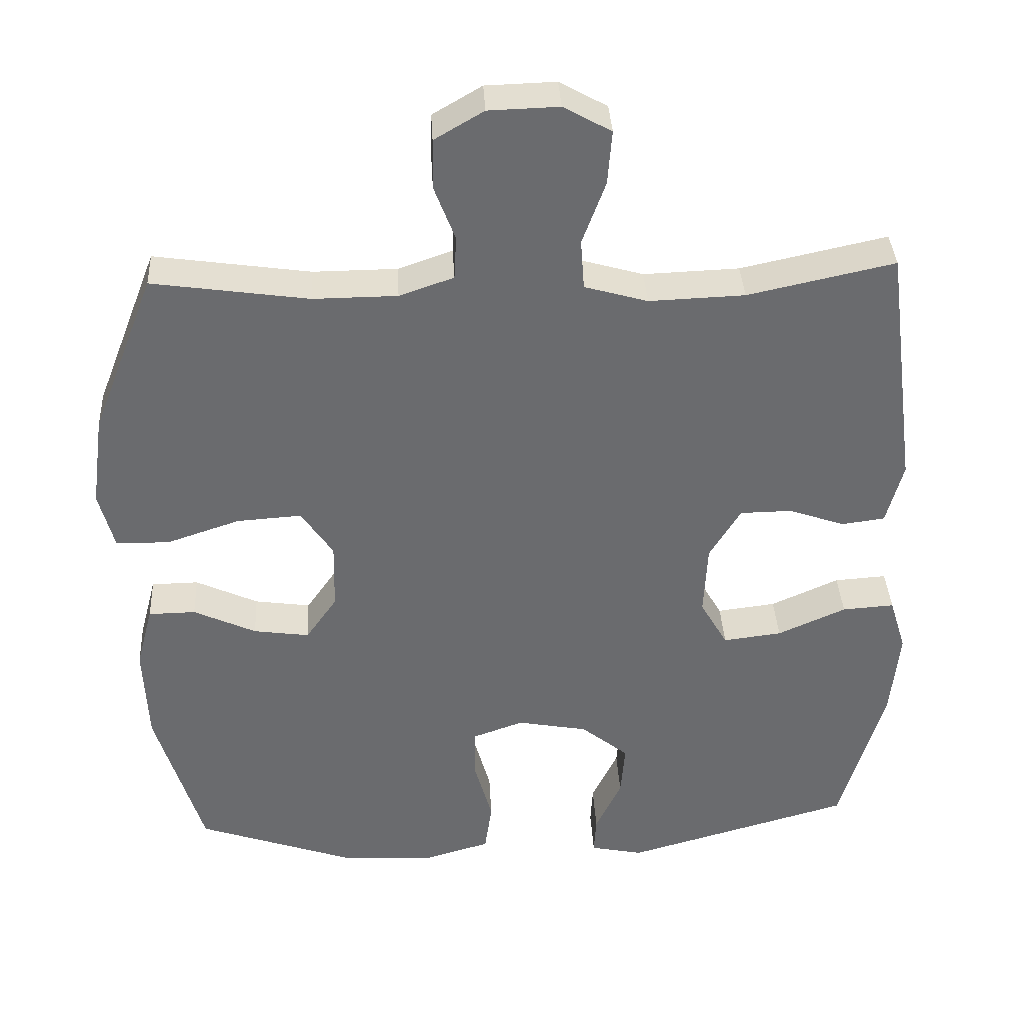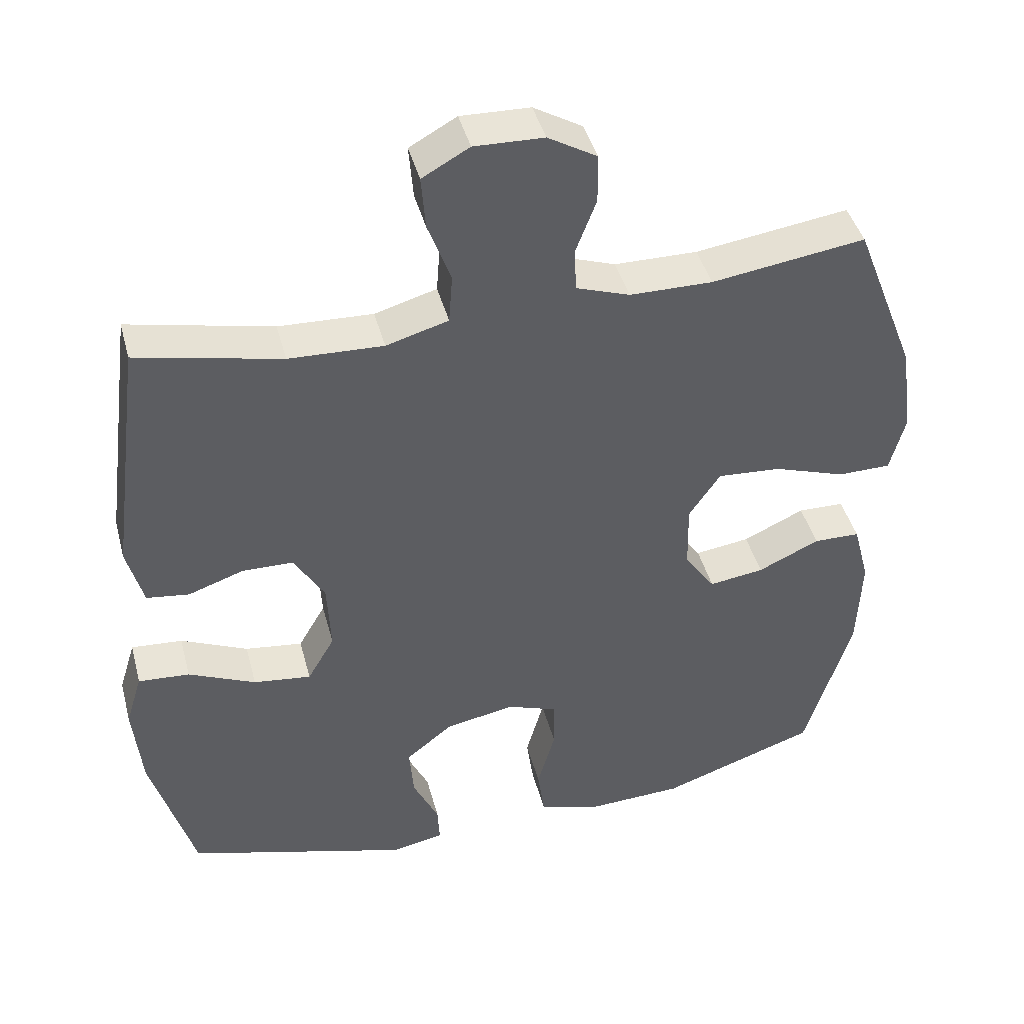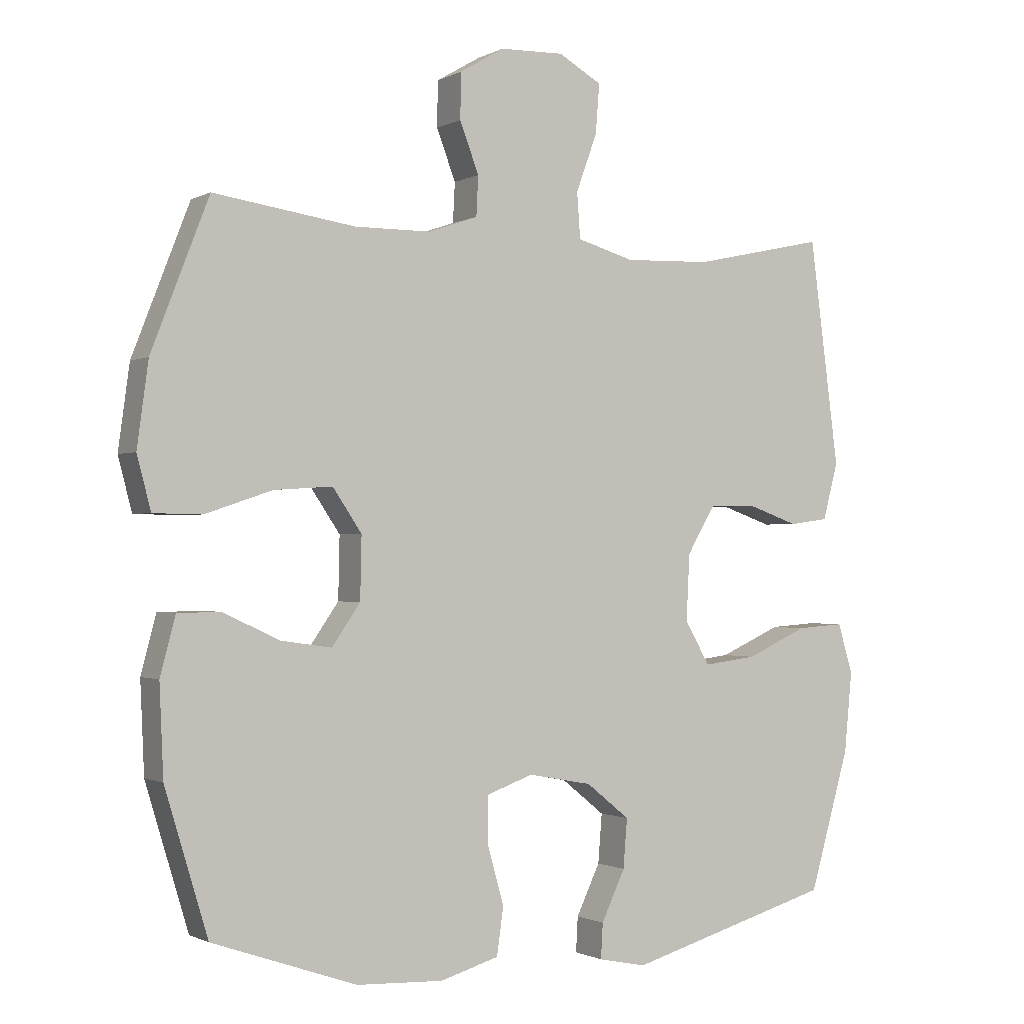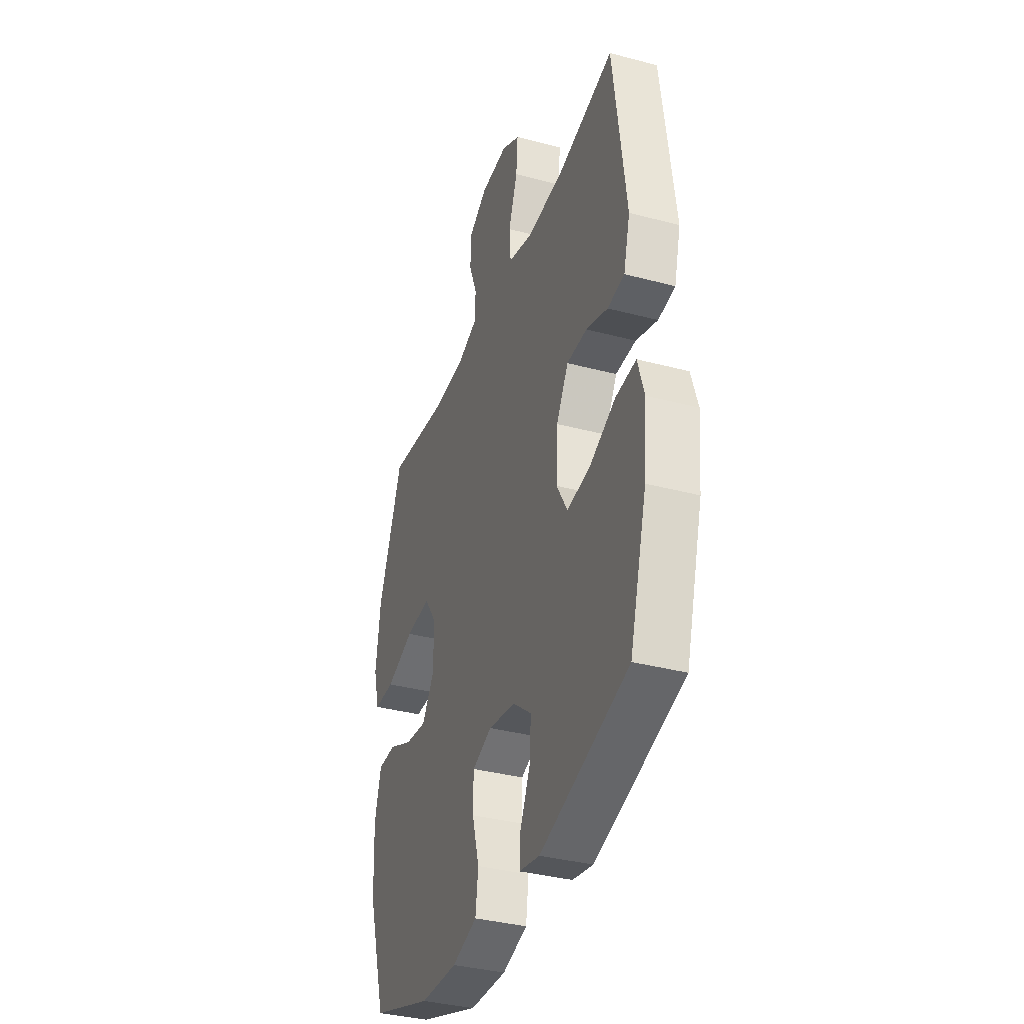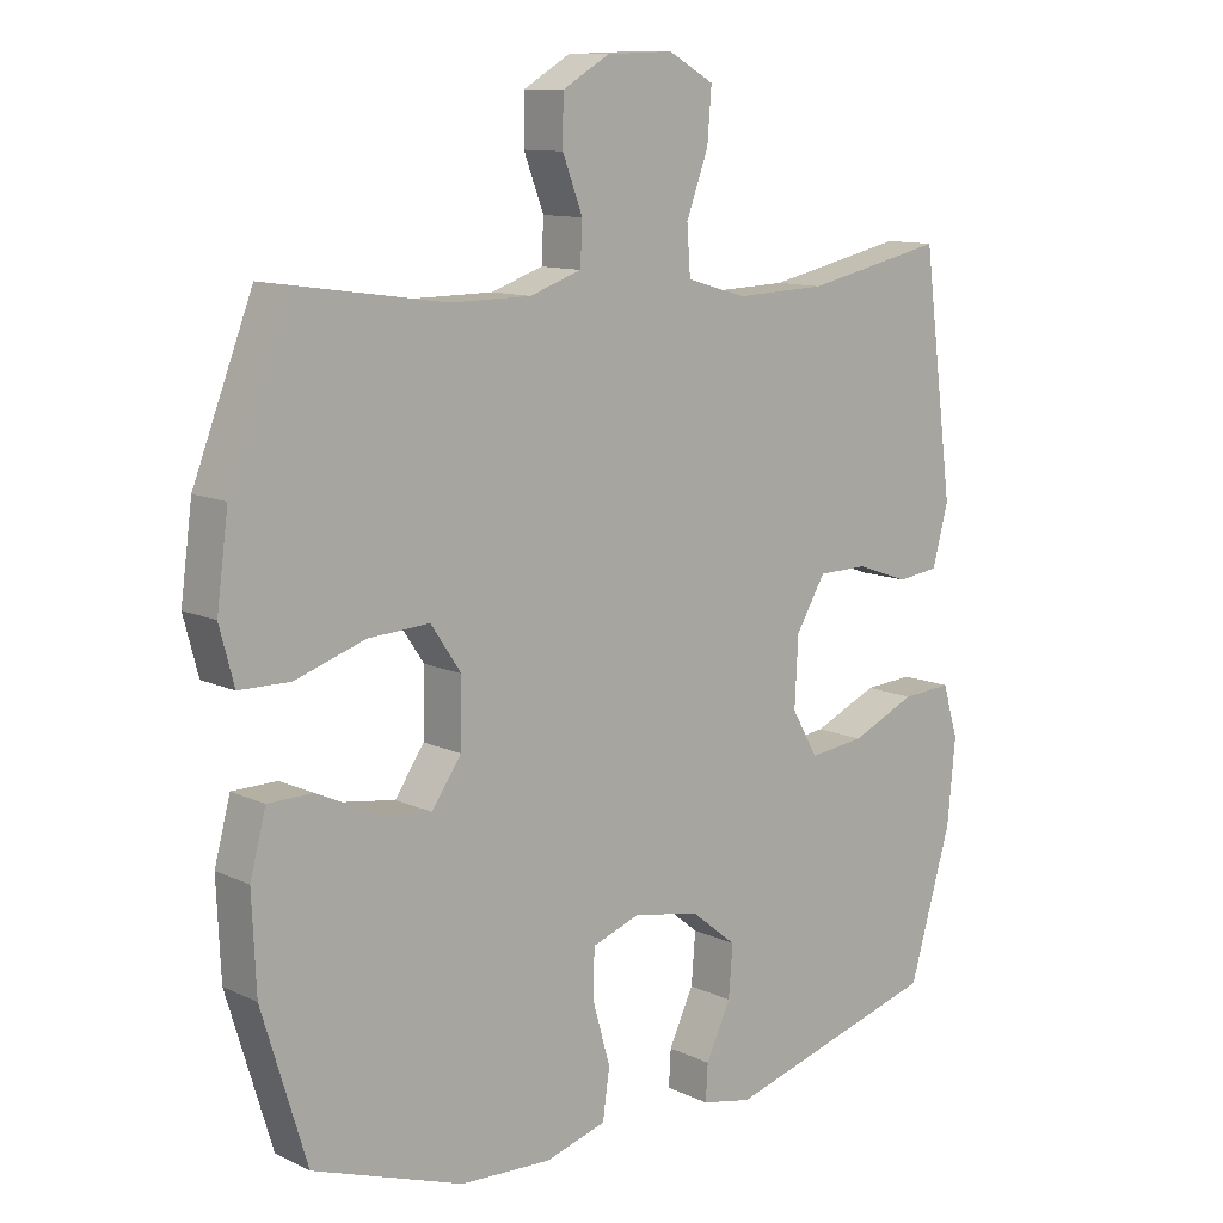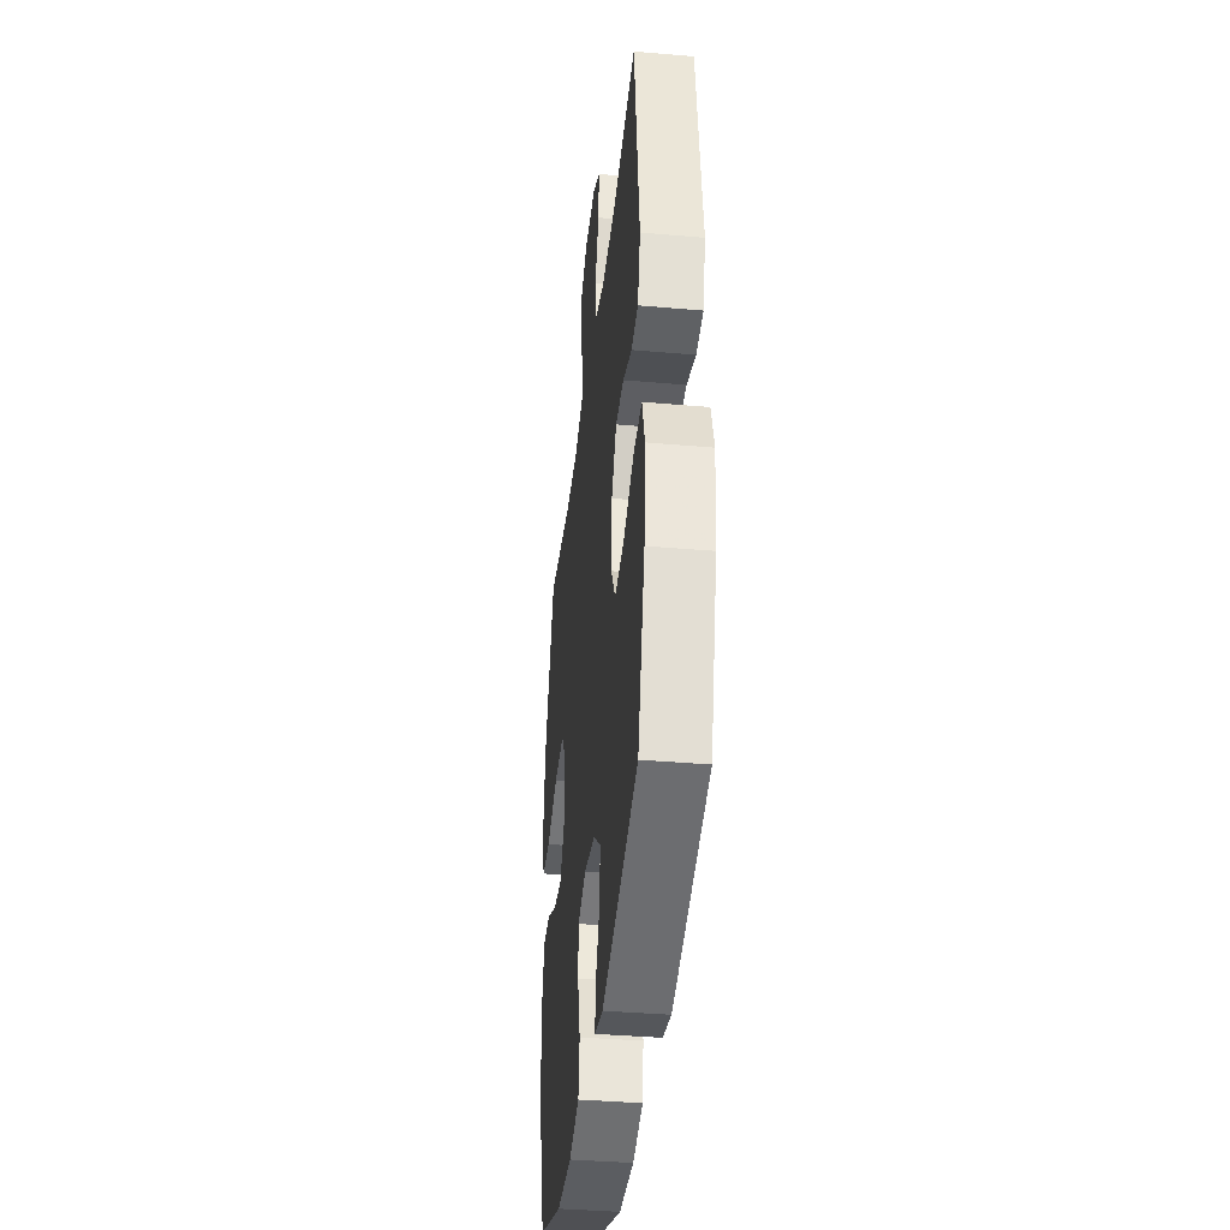
<metadata>
{"format":"obj","ext":"obj","renderer":"f3d","projection":"perspective","resolution":1024,"background":"white","views":[{"elev":36.8,"azim":177.0,"up":"+Z"},{"elev":43.0,"azim":-14.6,"up":"+Z"},{"elev":-1.1,"azim":150.2,"up":"+Z"},{"elev":-36.3,"azim":-109.1,"up":"+Z"},{"elev":11.2,"azim":138.8,"up":"+Z"},{"elev":-38.1,"azim":-96.3,"up":"+Z"}]}
</metadata>
<code>
v -0.5 0.07 0.5
v -0.298 0.07 0.456
v -0.166 0.07 0.451
v -0.079 0.07 0.476
v -0.074 0.07 0.545
v -0.106 0.07 0.632
v -0.112 0.07 0.707
v -0.046 0.07 0.744
v 0.051 0.07 0.741
v 0.119 0.07 0.701
v 0.12 0.07 0.632
v 0.091 0.07 0.556
v 0.094 0.07 0.496
v 0.169 0.07 0.47
v 0.285 0.07 0.469
v 0.5 0.07 0.5
v 0.587 0.07 0.276
v 0.604 0.07 0.15
v 0.583 0.07 0.07
v 0.509 0.07 0.069
v 0.408 0.07 0.103
v 0.319 0.07 0.109
v 0.275 0.07 0.044
v 0.277 0.07 -0.05
v 0.32 0.07 -0.112
v 0.397 0.07 -0.101
v 0.483 0.07 -0.061
v 0.548 0.07 -0.062
v 0.571 0.07 -0.149
v 0.565 0.07 -0.285
v 0.5 0.07 -0.5
v 0.281 0.07 -0.576
v 0.149 0.07 -0.582
v 0.06 0.07 -0.556
v 0.05 0.07 -0.485
v 0.075 0.07 -0.396
v 0.074 0.07 -0.325
v 0.004 0.07 -0.3
v -0.093 0.07 -0.318
v -0.159 0.07 -0.371
v -0.153 0.07 -0.445
v -0.117 0.07 -0.521
v -0.114 0.07 -0.574
v -0.187 0.07 -0.589
v -0.5 0.07 -0.5
v -0.561 0.07 -0.29
v -0.573 0.07 -0.167
v -0.55 0.07 -0.092
v -0.478 0.07 -0.097
v -0.384 0.07 -0.139
v -0.303 0.07 -0.149
v -0.265 0.07 -0.083
v -0.27 0.07 0.017
v -0.313 0.07 0.089
v -0.385 0.07 0.09
v -0.462 0.07 0.063
v -0.522 0.07 0.071
v -0.545 0.07 0.157
v -0.5 0 0.5
v -0.298 0 0.456
v -0.166 0 0.451
v -0.079 0 0.476
v -0.074 0 0.545
v -0.106 0 0.632
v -0.112 0 0.707
v -0.046 0 0.744
v 0.051 0 0.741
v 0.119 0 0.701
v 0.12 0 0.632
v 0.091 0 0.556
v 0.094 0 0.496
v 0.169 0 0.47
v 0.285 0 0.469
v 0.5 0 0.5
v 0.587 0 0.276
v 0.604 0 0.15
v 0.583 0 0.07
v 0.509 0 0.069
v 0.408 0 0.103
v 0.319 0 0.109
v 0.275 0 0.044
v 0.277 0 -0.05
v 0.32 0 -0.112
v 0.397 0 -0.101
v 0.483 0 -0.061
v 0.548 0 -0.062
v 0.571 0 -0.149
v 0.565 0 -0.285
v 0.5 0 -0.5
v 0.281 0 -0.576
v 0.149 0 -0.582
v 0.06 0 -0.556
v 0.05 0 -0.485
v 0.075 0 -0.396
v 0.074 0 -0.325
v 0.004 0 -0.3
v -0.093 0 -0.318
v -0.159 0 -0.371
v -0.153 0 -0.445
v -0.117 0 -0.521
v -0.114 0 -0.574
v -0.187 0 -0.589
v -0.5 0 -0.5
v -0.561 0 -0.29
v -0.573 0 -0.167
v -0.55 0 -0.092
v -0.478 0 -0.097
v -0.384 0 -0.139
v -0.303 0 -0.149
v -0.265 0 -0.083
v -0.27 0 0.017
v -0.313 0 0.089
v -0.385 0 0.09
v -0.462 0 0.063
v -0.522 0 0.071
v -0.545 0 0.157
f 55 56 57 58
f 54 55 58 1
f 53 54 1 2
f 47 48 49 50
f 47 50 51
f 46 47 51
f 45 46 51
f 44 45 51 52
f 41 42 43 44
f 40 41 44 52
f 33 34 35 36
f 33 36 37
f 32 33 37
f 31 32 37
f 30 31 37
f 29 30 37 38
f 26 27 28 29
f 25 26 29 38
f 18 19 20 21
f 18 21 22
f 15 16 17 18
f 14 15 18 22
f 13 14 22 23
f 9 10 11 12
f 9 12 13
f 8 9 13
f 5 6 7 8
f 4 5 8 13
f 3 4 13 23
f 53 2 3 23
f 39 40 52 53
f 24 25 38 39
f 23 24 39 53
f 116 115 114 113
f 59 116 113 112
f 60 59 112 111
f 108 107 106 105
f 109 108 105
f 109 105 104
f 109 104 103
f 110 109 103 102
f 102 101 100 99
f 110 102 99 98
f 94 93 92 91
f 95 94 91
f 95 91 90
f 95 90 89
f 95 89 88
f 96 95 88 87
f 87 86 85 84
f 96 87 84 83
f 79 78 77 76
f 80 79 76
f 76 75 74 73
f 80 76 73 72
f 81 80 72 71
f 70 69 68 67
f 71 70 67
f 71 67 66
f 66 65 64 63
f 71 66 63 62
f 81 71 62 61
f 81 61 60 111
f 111 110 98 97
f 97 96 83 82
f 111 97 82 81
f 1 59 60 2
f 2 60 61 3
f 3 61 62 4
f 4 62 63 5
f 5 63 64 6
f 6 64 65 7
f 7 65 66 8
f 8 66 67 9
f 9 67 68 10
f 10 68 69 11
f 11 69 70 12
f 12 70 71 13
f 13 71 72 14
f 14 72 73 15
f 15 73 74 16
f 16 74 75 17
f 17 75 76 18
f 18 76 77 19
f 19 77 78 20
f 20 78 79 21
f 21 79 80 22
f 22 80 81 23
f 23 81 82 24
f 24 82 83 25
f 25 83 84 26
f 26 84 85 27
f 27 85 86 28
f 28 86 87 29
f 29 87 88 30
f 30 88 89 31
f 31 89 90 32
f 32 90 91 33
f 33 91 92 34
f 34 92 93 35
f 35 93 94 36
f 36 94 95 37
f 37 95 96 38
f 38 96 97 39
f 39 97 98 40
f 40 98 99 41
f 41 99 100 42
f 42 100 101 43
f 43 101 102 44
f 44 102 103 45
f 45 103 104 46
f 46 104 105 47
f 47 105 106 48
f 48 106 107 49
f 49 107 108 50
f 50 108 109 51
f 51 109 110 52
f 52 110 111 53
f 53 111 112 54
f 54 112 113 55
f 55 113 114 56
f 56 114 115 57
f 57 115 116 58
f 58 116 59 1

</code>
